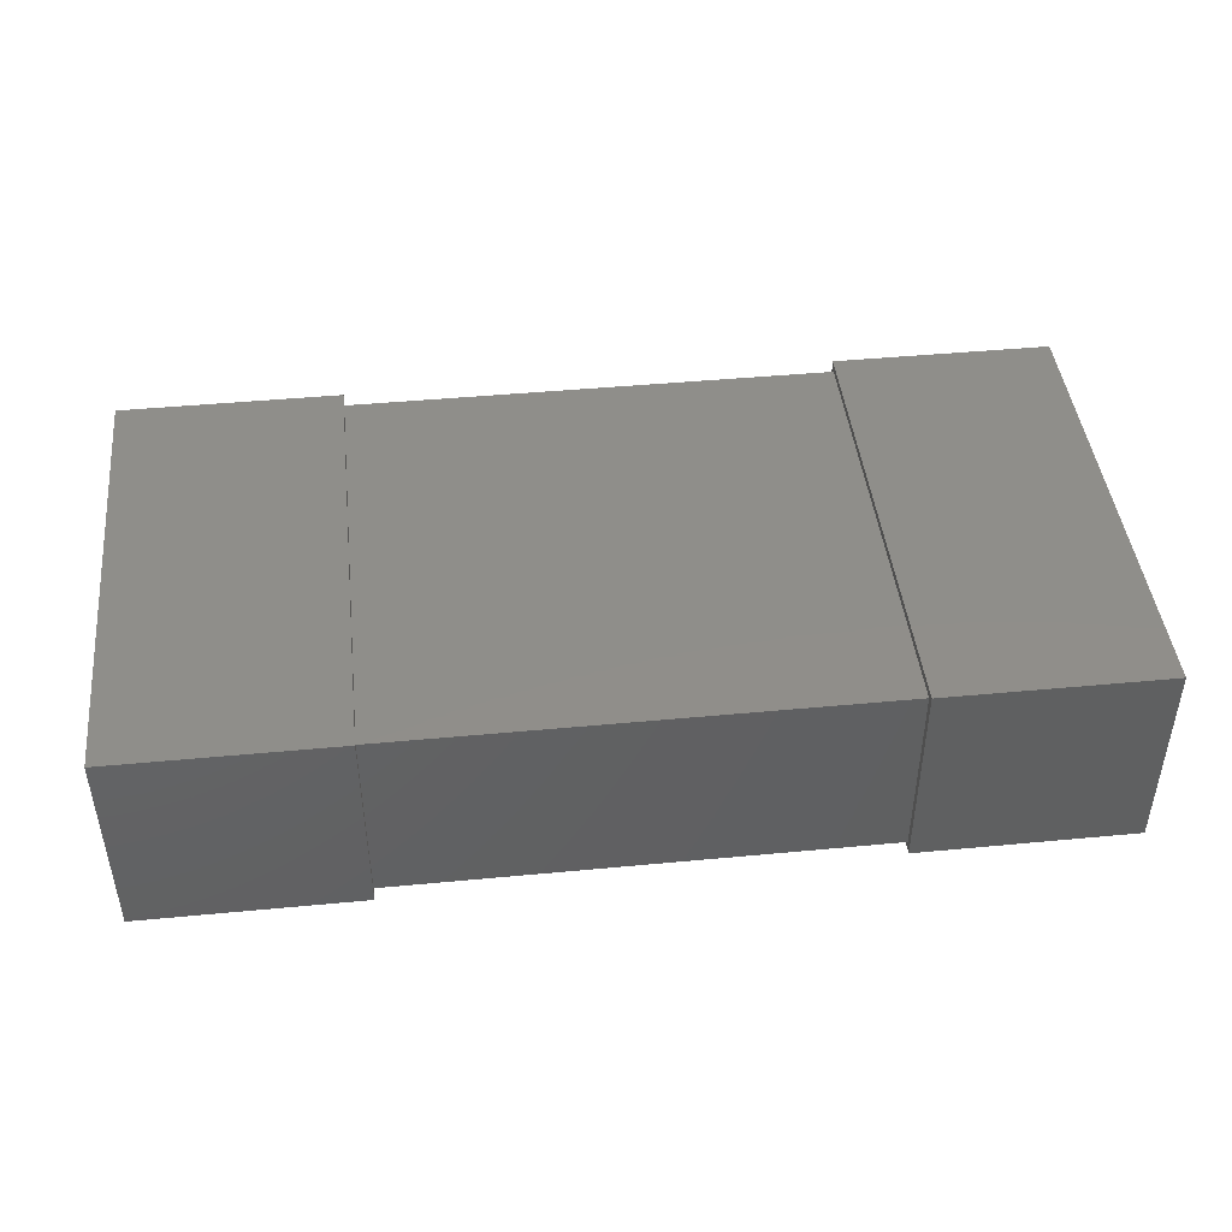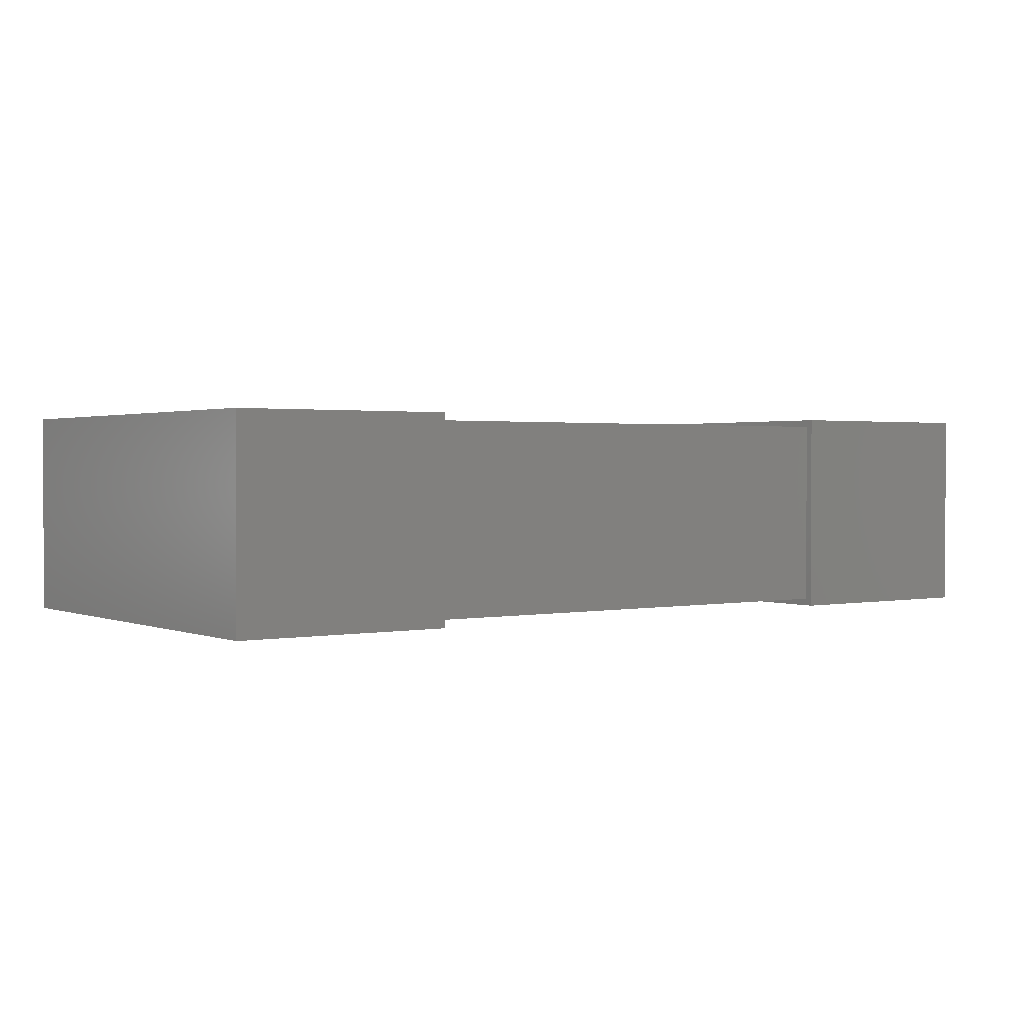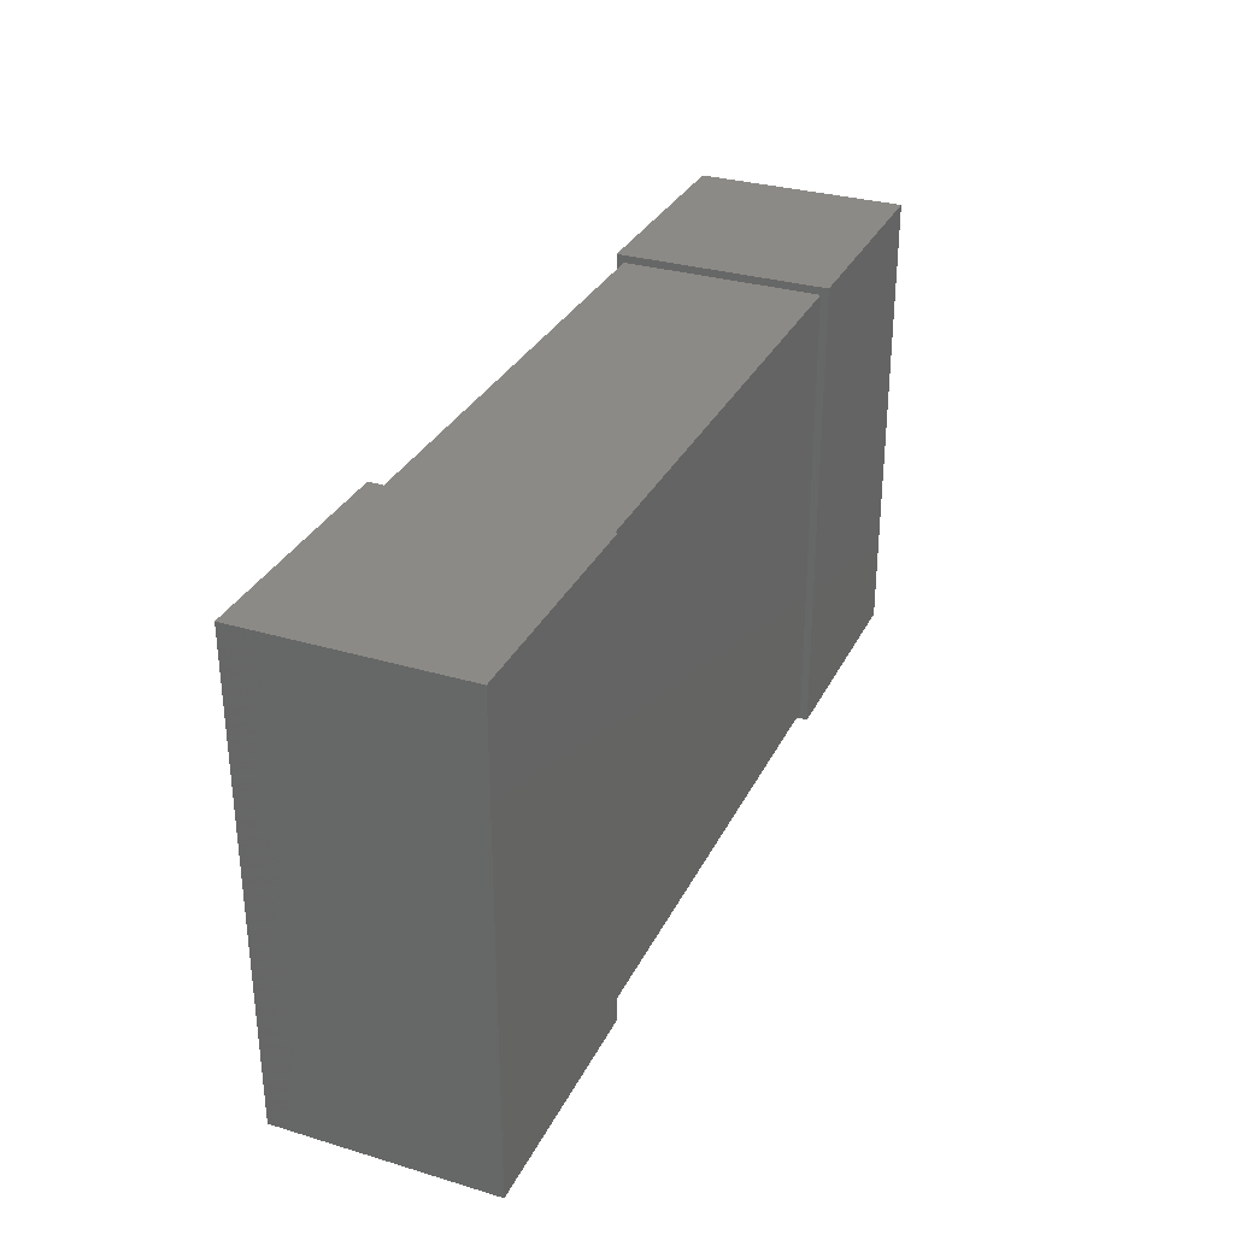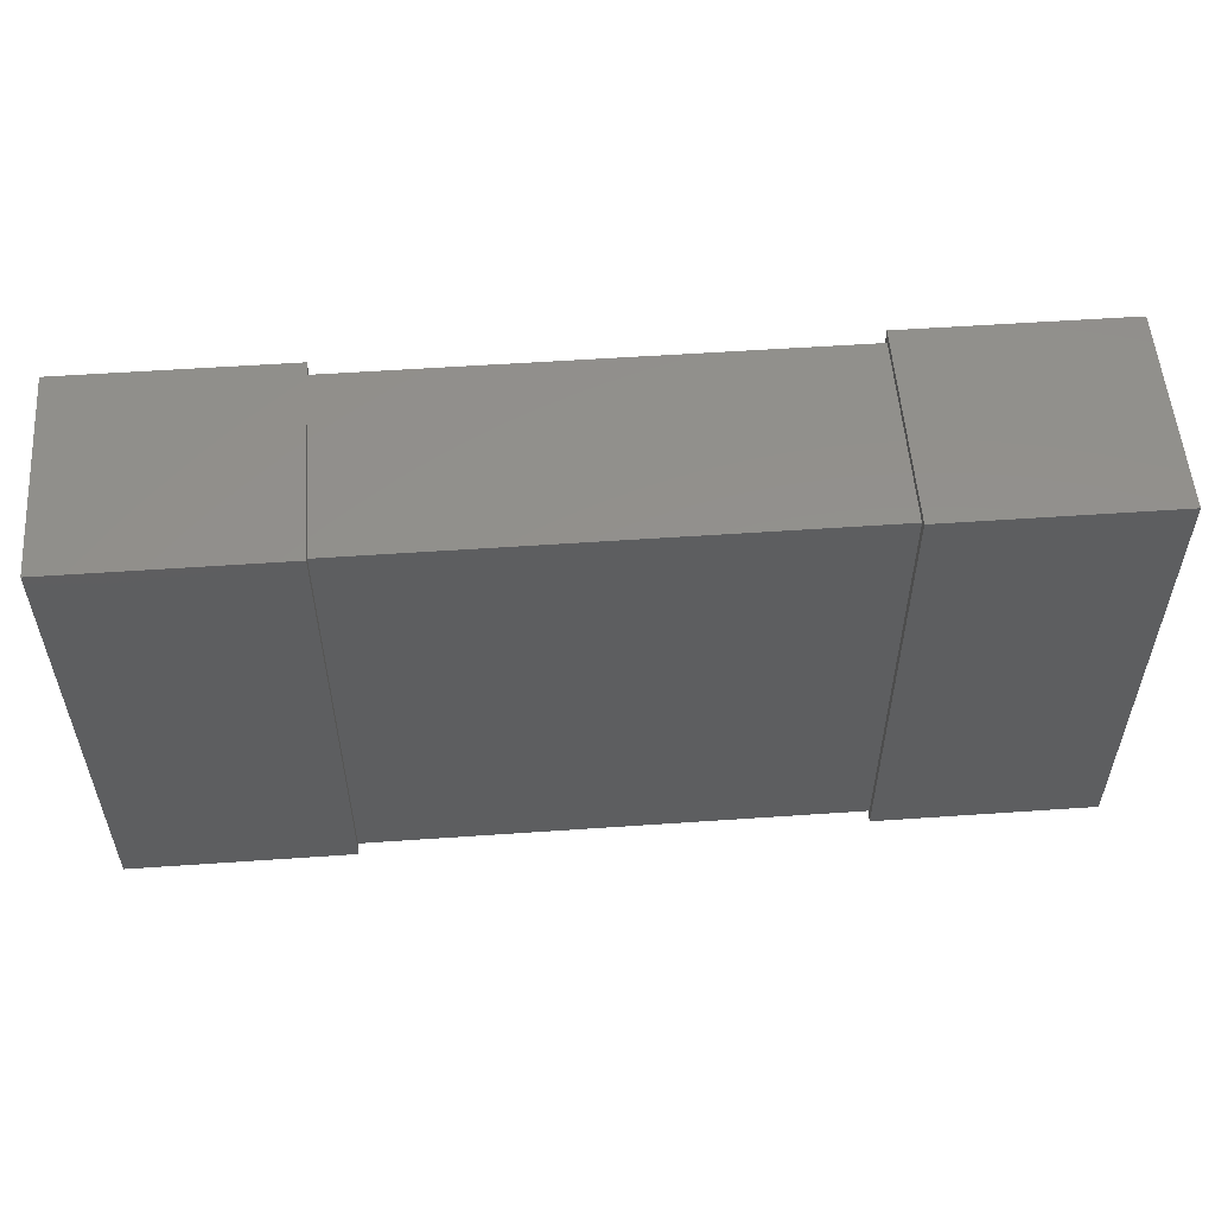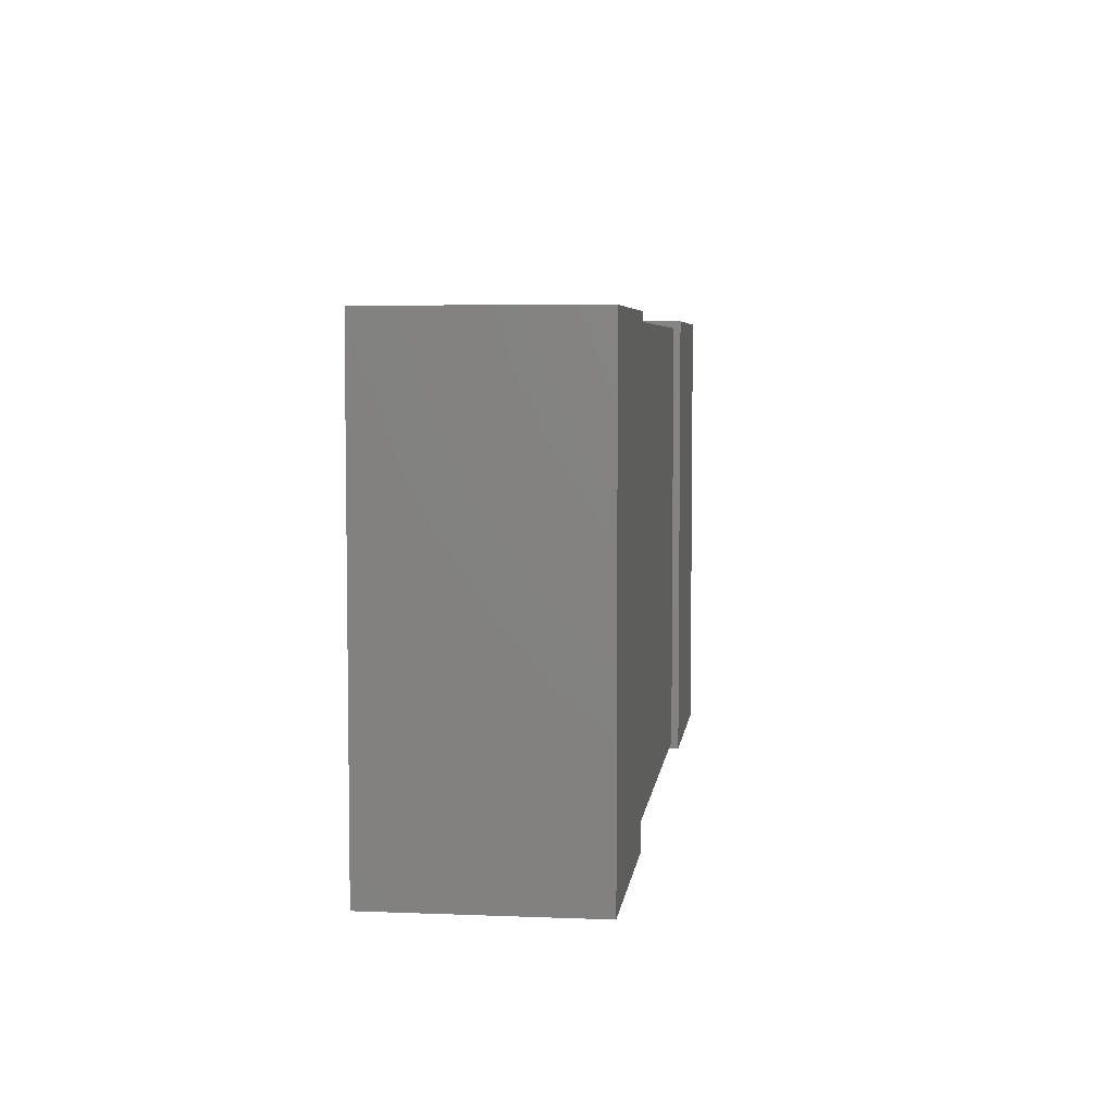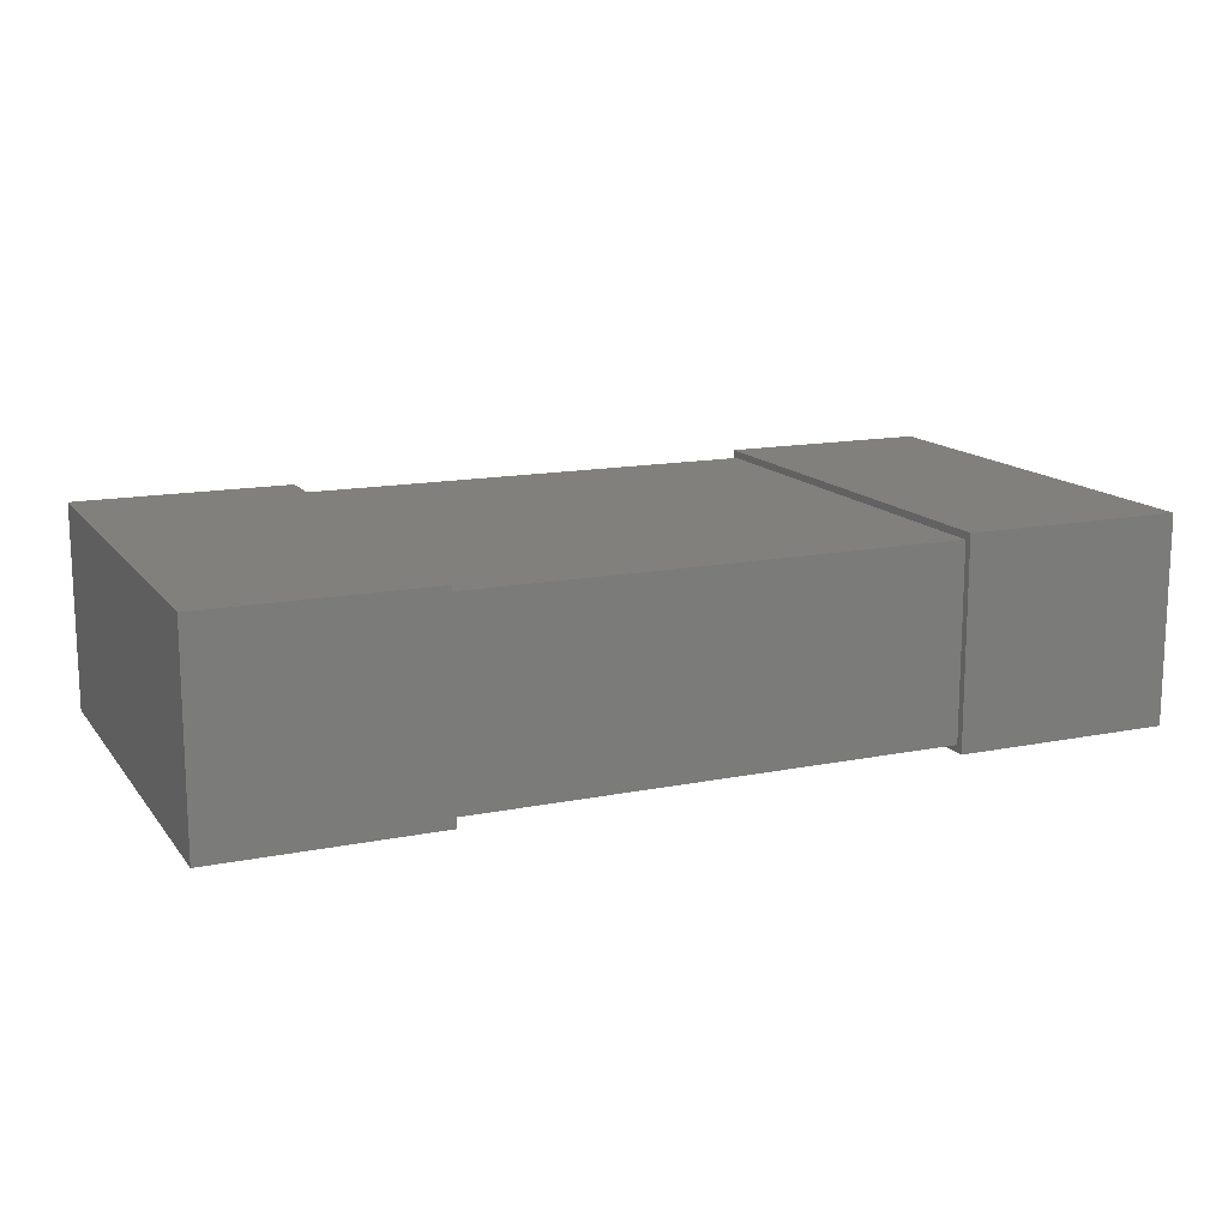
<metadata>
{"format":"stl","ext":"stl","renderer":"f3d","projection":"perspective","resolution":1024,"background":"white","views":[{"elev":44.6,"azim":-6.3,"up":"+Z"},{"elev":1.4,"azim":144.6,"up":"+Z"},{"elev":31.3,"azim":112.9,"up":"+Y"},{"elev":54.5,"azim":175.8,"up":"+Y"},{"elev":5.4,"azim":-82.9,"up":"+Y"},{"elev":14.3,"azim":-23.8,"up":"+Z"}]}
</metadata>
<code>
# stl→obj: 24 verts, 36 faces
v 33 -30.5 1
v 33 30.5 27
v 33 -30.5 27
v 33 30.5 1
v -33 30.5 1
v -33 -30.5 27
v -33 30.5 27
v -33 -30.5 1
v 63 -31.5 0
v 63 31.5 28
v 63 -31.5 28
v 63 31.5 0
v 33 31.5 0
v 33 -31.5 28
v 33 31.5 28
v 33 -31.5 0
v -63 31.5 0
v -63 -31.5 28
v -63 31.5 28
v -63 -31.5 0
v -33 -31.5 0
v -33 31.5 28
v -33 -31.5 28
v -33 31.5 0
f 1 2 3
f 1 4 2
f 5 6 7
f 5 8 6
f 8 3 6
f 8 1 3
f 4 7 2
f 4 5 7
f 1 5 4
f 1 8 5
f 3 2 7
f 3 7 6
f 9 10 11
f 9 12 10
f 13 14 15
f 13 16 14
f 16 11 14
f 16 9 11
f 12 15 10
f 12 13 15
f 9 13 12
f 9 16 13
f 11 10 15
f 11 15 14
f 17 18 19
f 17 20 18
f 21 22 23
f 21 24 22
f 24 19 22
f 24 17 19
f 20 23 18
f 20 21 23
f 17 21 20
f 17 24 21
f 19 18 23
f 19 23 22

</code>
